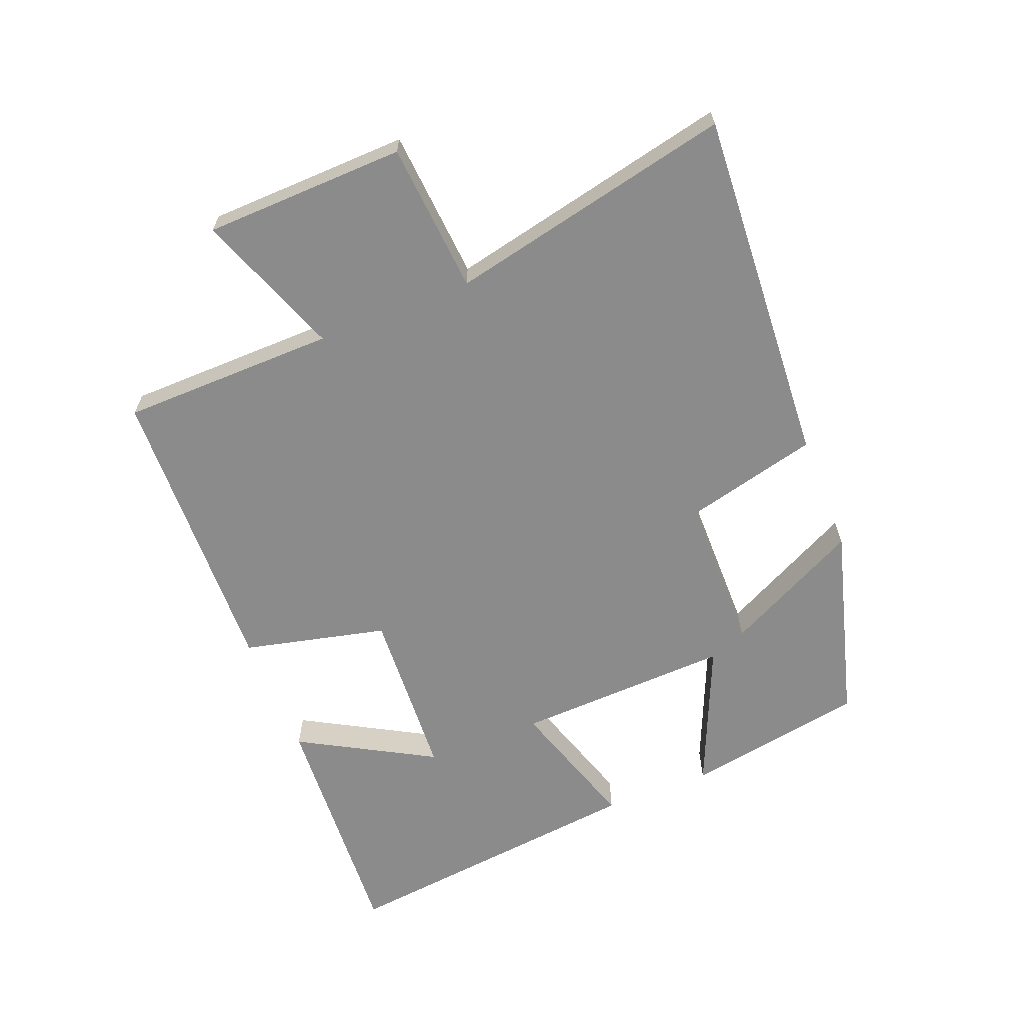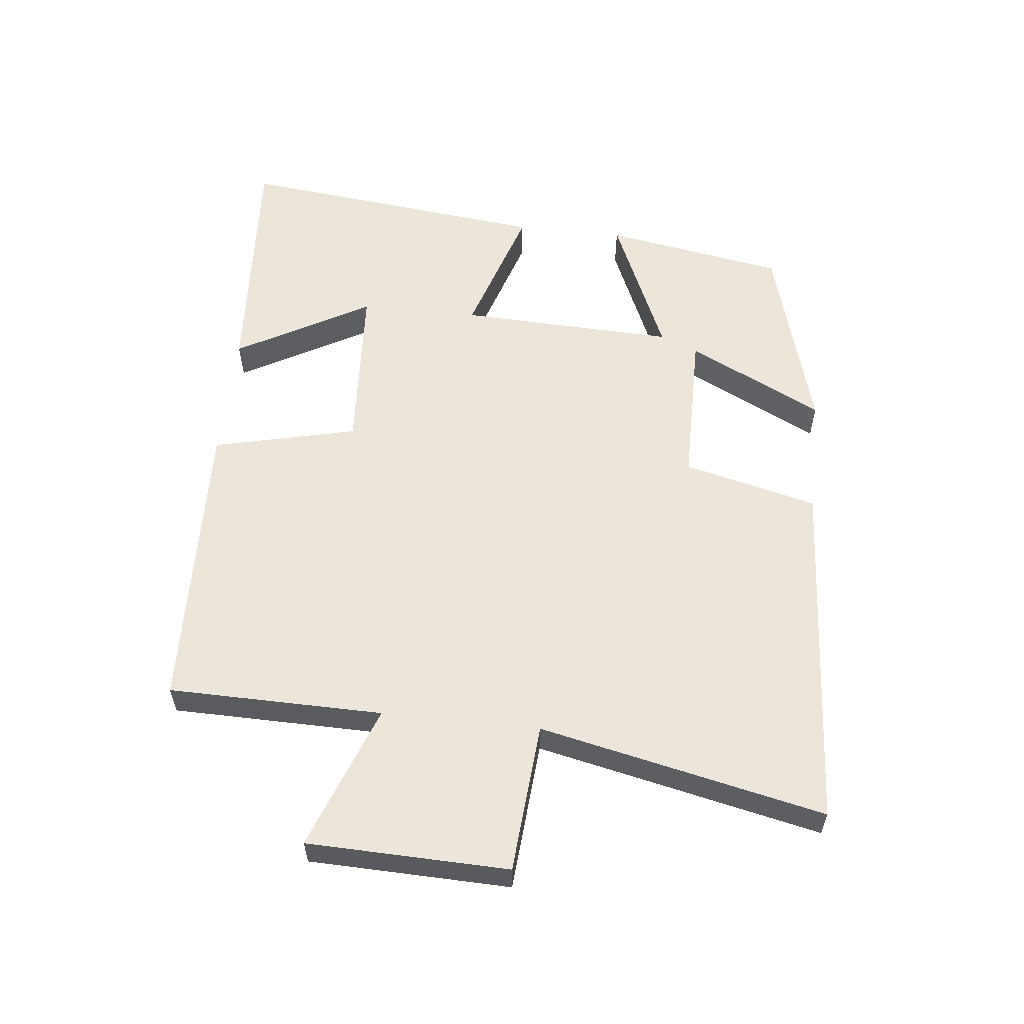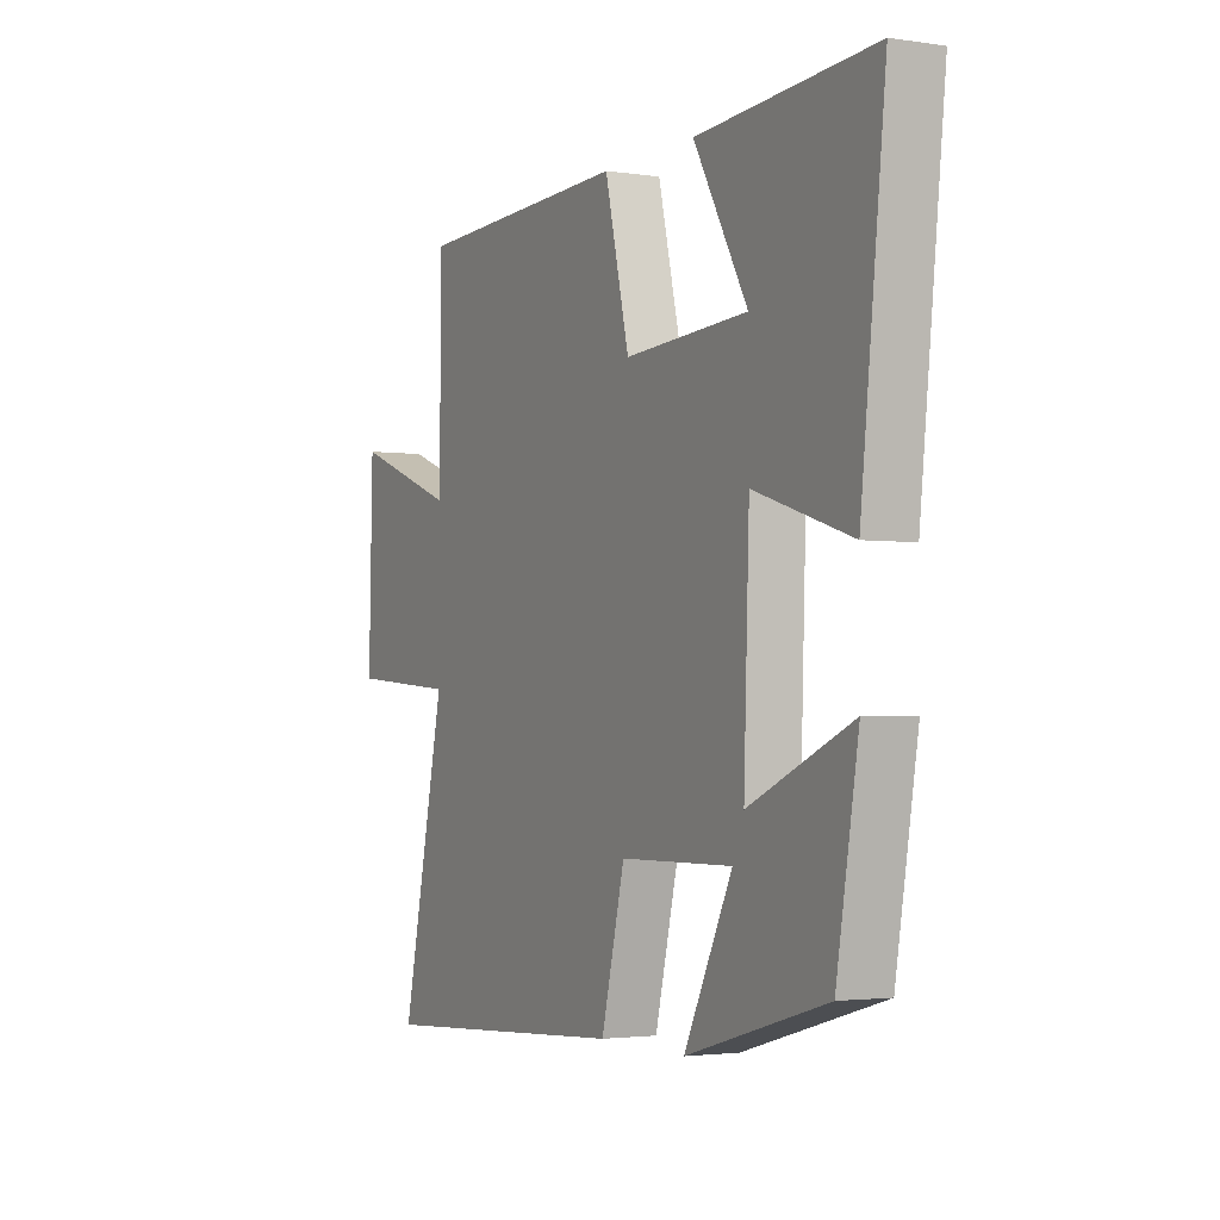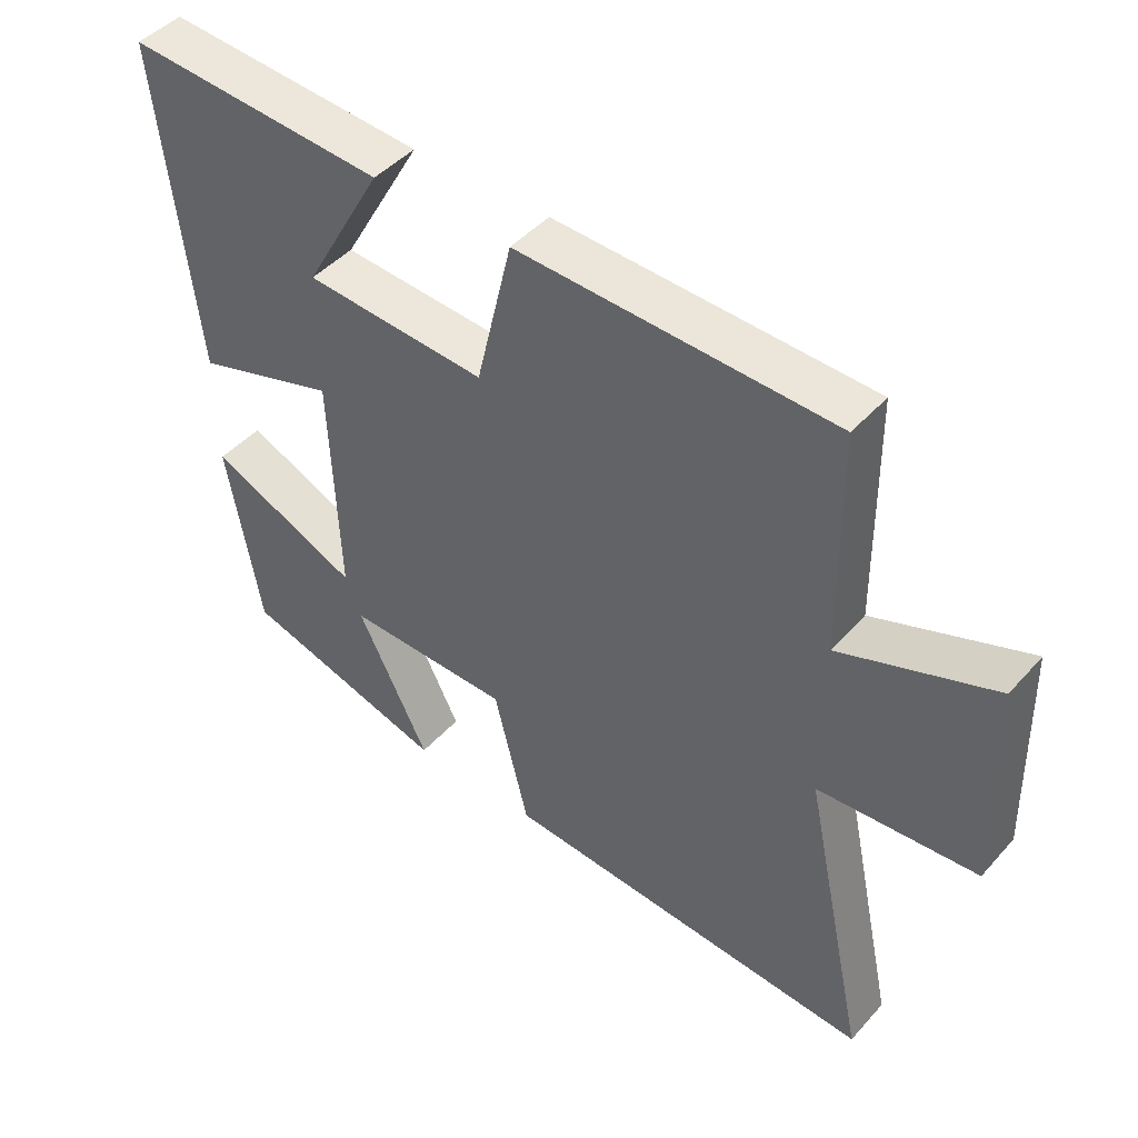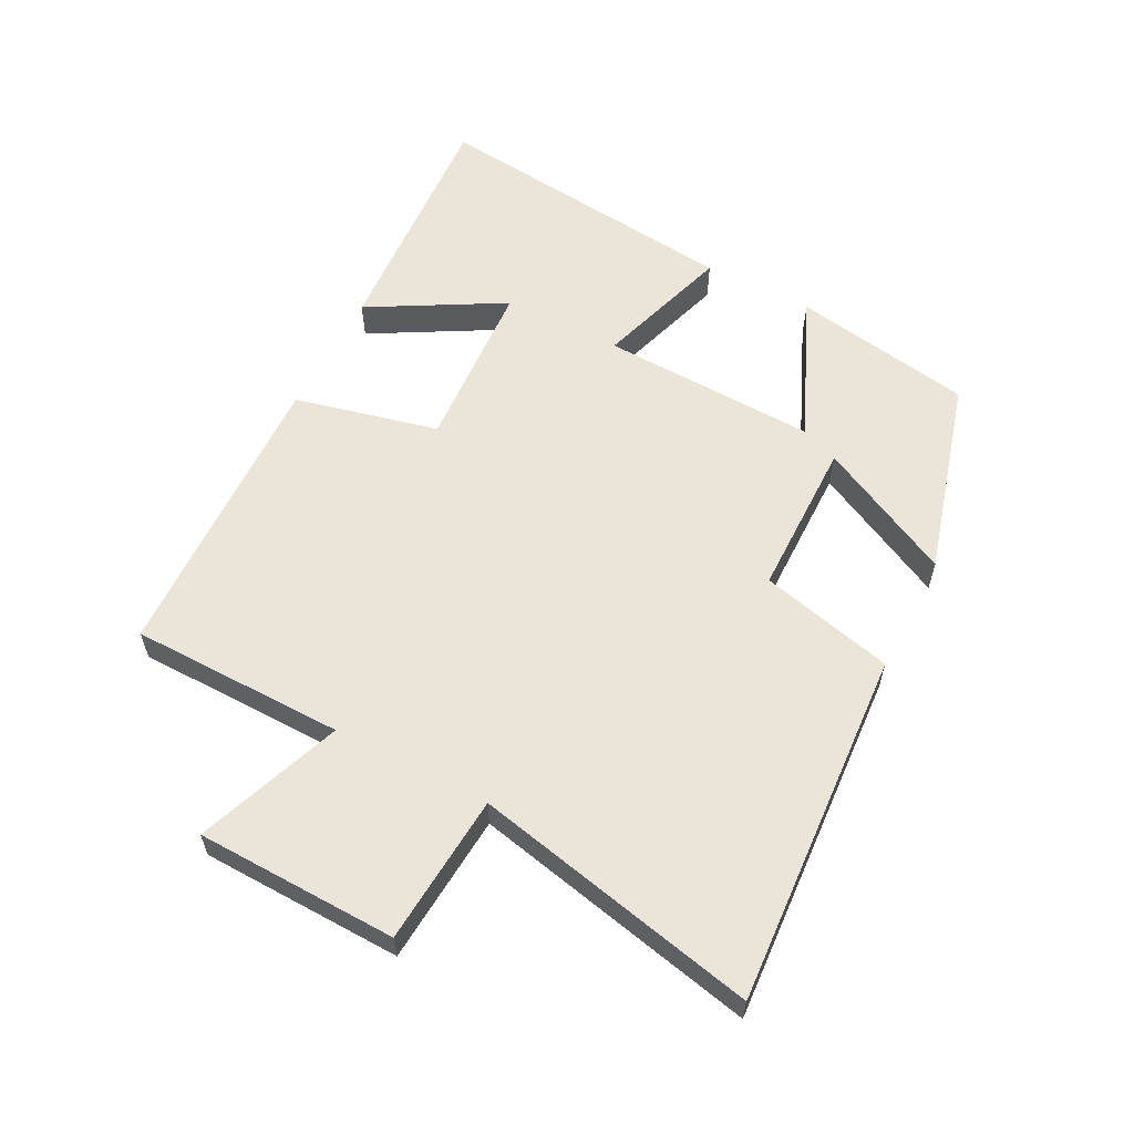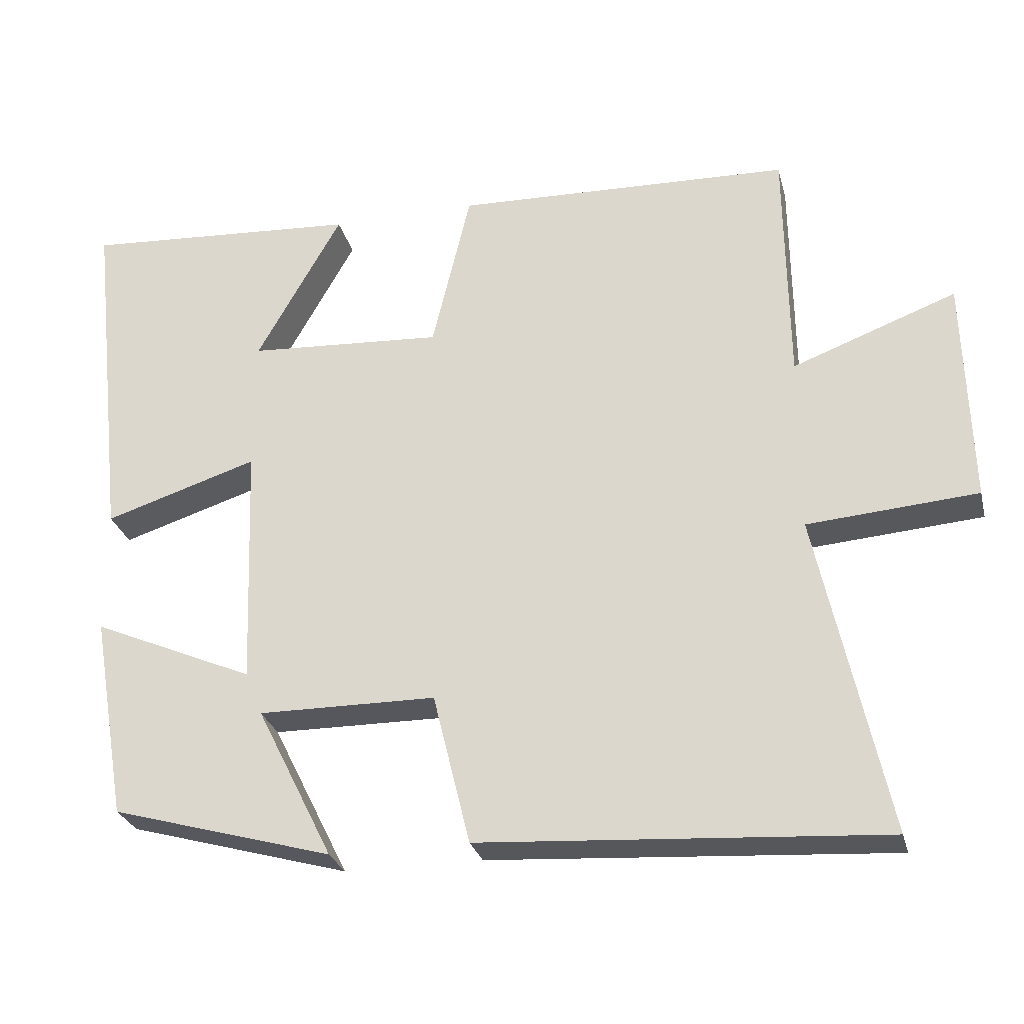
<metadata>
{"format":"obj","ext":"obj","renderer":"f3d","projection":"perspective","resolution":1024,"background":"white","views":[{"elev":-63.9,"azim":111.8,"up":"+Y"},{"elev":57.5,"azim":96.2,"up":"+Y"},{"elev":-2.5,"azim":-117.8,"up":"+Z"},{"elev":45.5,"azim":38.9,"up":"+Z"},{"elev":59.1,"azim":117.4,"up":"+Y"},{"elev":-27.7,"azim":13.8,"up":"+Z"}]}
</metadata>
<code>
v -0.452 0.07 -0.414
v -0.5 0.07 -0.133
v -0.277 0.07 -0.23
v -0.289 0.07 0.106
v -0.5 0.07 0.039
v -0.553 0.07 0.524
v -0.171 0.07 0.5
v -0.288 0.07 0.293
v -0.02 0.07 0.277
v 0.033 0.07 0.5
v 0.496 0.07 0.485
v 0.5 0.07 0.152
v 0.725 0.07 0.236
v 0.733 0.07 -0.076
v 0.5 0.07 -0.094
v 0.595 0.07 -0.536
v 0.042 0.07 -0.5
v -0.009 0.07 -0.292
v -0.253 0.07 -0.29
v -0.148 0.07 -0.5
v -0.452 0 -0.414
v -0.5 0 -0.133
v -0.277 0 -0.23
v -0.289 0 0.106
v -0.5 0 0.039
v -0.553 0 0.524
v -0.171 0 0.5
v -0.288 0 0.293
v -0.02 0 0.277
v 0.033 0 0.5
v 0.496 0 0.485
v 0.5 0 0.152
v 0.725 0 0.236
v 0.733 0 -0.076
v 0.5 0 -0.094
v 0.595 0 -0.536
v 0.042 0 -0.5
v -0.009 0 -0.292
v -0.253 0 -0.29
v -0.148 0 -0.5
f 19 20 1 2
f 15 16 17 18
f 15 18 19
f 12 13 14 15
f 11 12 15
f 10 11 15
f 9 10 15
f 8 9 15 19
f 5 6 7 8
f 4 5 8
f 3 4 8 19
f 2 3 19
f 22 21 40 39
f 38 37 36 35
f 39 38 35
f 35 34 33 32
f 35 32 31
f 35 31 30
f 35 30 29
f 39 35 29 28
f 28 27 26 25
f 28 25 24
f 39 28 24 23
f 39 23 22
f 1 21 22 2
f 2 22 23 3
f 3 23 24 4
f 4 24 25 5
f 5 25 26 6
f 6 26 27 7
f 7 27 28 8
f 8 28 29 9
f 9 29 30 10
f 10 30 31 11
f 11 31 32 12
f 12 32 33 13
f 13 33 34 14
f 14 34 35 15
f 15 35 36 16
f 16 36 37 17
f 17 37 38 18
f 18 38 39 19
f 19 39 40 20
f 20 40 21 1

</code>
